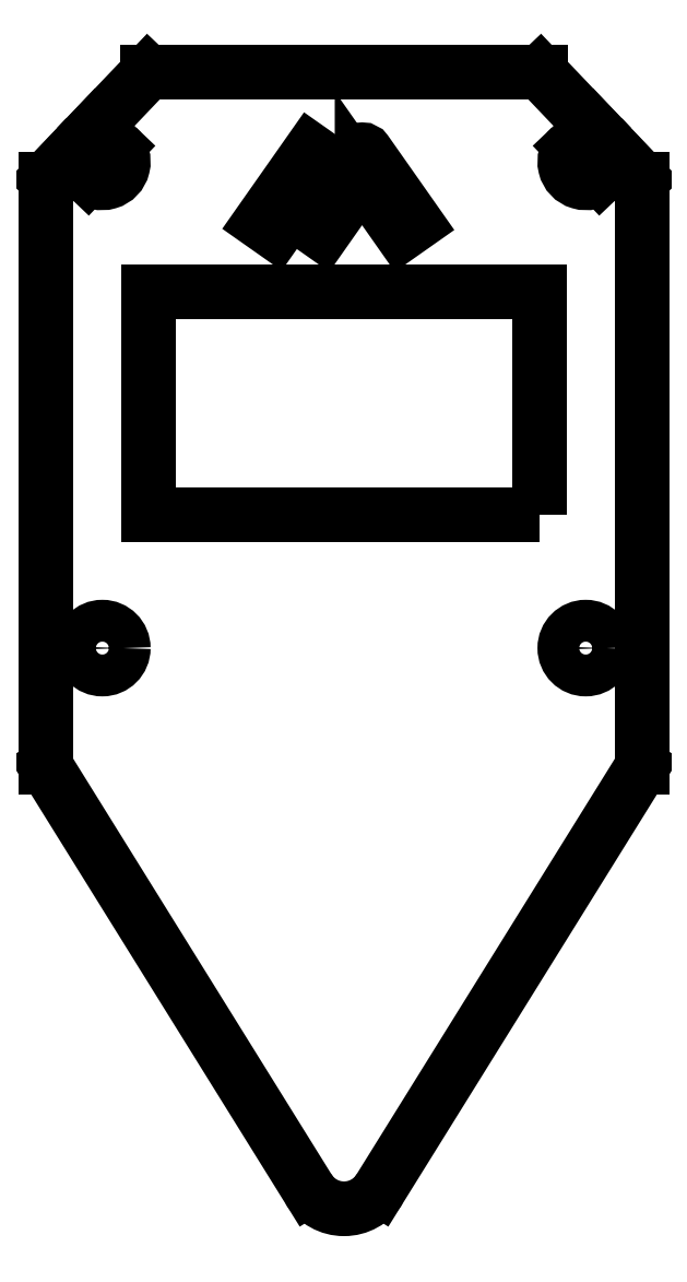
<metadata>
{"format":"dxf","ext":"dxf","renderer":"ezdxf+matplotlib","layout":"modelspace","background":"white","min_lineweight":24,"dpi":150}
</metadata>
<code>
0
SECTION
2
ENTITIES
0
LINE
8
0
10
19.86
20
50.98
30
0
11
18.36
21
49.55
31
0
0
ARC
8
0
10
17.33
20
50.64
30
-1.519e-63
40
1.5
210
7.553e-48
220
-7.924e-48
230
1
50
133.6
51
313.6
0
LINE
8
0
10
16.29
20
51.73
30
1.642e-47
11
17.79
21
53.15
31
0
0
LINE
8
0
10
17.79
20
53.15
30
0
11
14.06
21
57.06
31
0
0
LINE
8
0
10
14.06
20
57.06
30
0
11
-14.06
21
57.06
31
0
0
LINE
8
0
10
-14.06
20
57.06
30
0
11
-17.79
21
53.15
31
0
0
LINE
8
0
10
-17.79
20
53.15
30
0
11
-16.29
21
51.73
31
0
0
ARC
8
0
10
-17.33
20
50.64
30
0
40
1.5
210
-7.553e-48
220
-7.924e-48
230
1
50
-133.6
51
46.37
0
LINE
8
0
10
-18.36
20
49.55
30
-1.642e-47
11
-19.86
21
50.98
31
0
0
LINE
8
0
10
-19.86
20
50.98
30
0
11
-21.36
21
49.4
31
0
0
LINE
8
0
10
-21.36
20
49.4
30
0
11
-21.36
21
7.293
31
0
0
LINE
8
0
10
-21.36
20
7.293
30
0
11
-2.548
21
-22.95
31
0
0
ARC
8
0
10
2.272e-15
20
-21.37
30
0
40
3
210
0
220
0
230
1
50
211.9
51
328.1
0
LINE
8
0
10
2.548
20
-22.95
30
0
11
21.36
21
7.293
31
0
0
LINE
8
0
10
21.36
20
7.293
30
0
11
21.36
21
49.4
31
0
0
LINE
8
0
10
21.36
20
49.4
30
0
11
19.86
21
50.98
31
0
0
CIRCLE
8
0
10
17.33
20
15.8
30
0
40
1.5
210
1.095e-47
220
-7.501e-125
230
1
0
CIRCLE
8
0
10
-17.33
20
15.8
30
0
40
1.5
210
1.095e-47
220
-7.501e-125
230
1
0
LWPOLYLINE
8
0
90
4
70
1
43
0
10
-1.329
20
50.72
10
-2.393
20
51.47
10
-6.008
20
46.32
10
-4.944
20
45.58
0
LWPOLYLINE
8
0
90
8
70
1
43
0
10
1.006
20
51.36
42
-0.5195
10
1.579
20
51.36
10
5.181
20
46.24
10
4.117
20
45.49
10
1.292
20
49.51
10
1.292
20
49.51
10
-1.532
20
45.49
10
-2.596
20
46.24
0
LWPOLYLINE
8
0
90
4
70
1
43
0
10
14
20
25.32
10
14
20
41.32
10
-14
20
41.32
10
-14
20
25.32
0
ENDSEC
0
EOF

</code>
